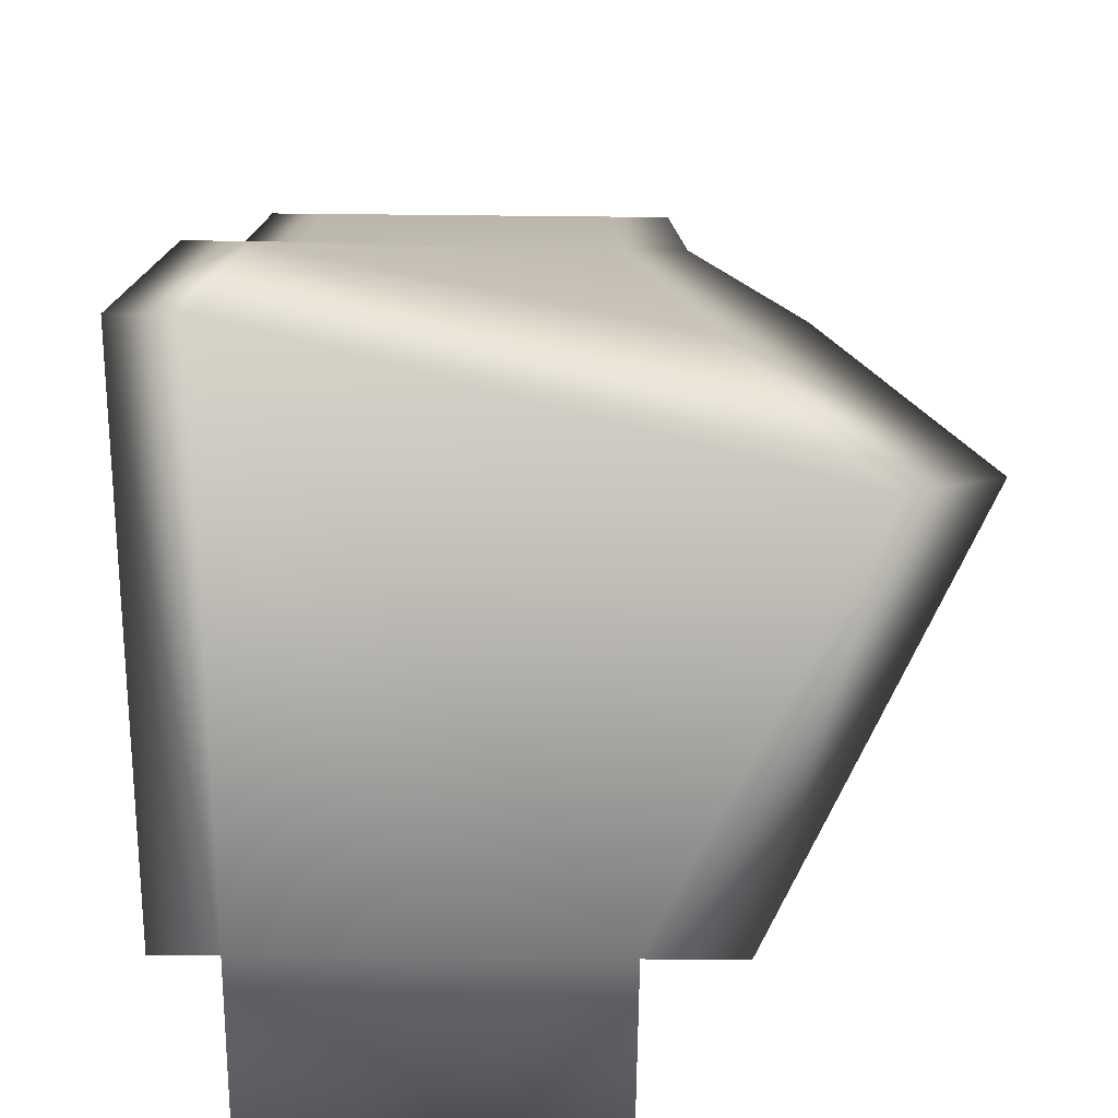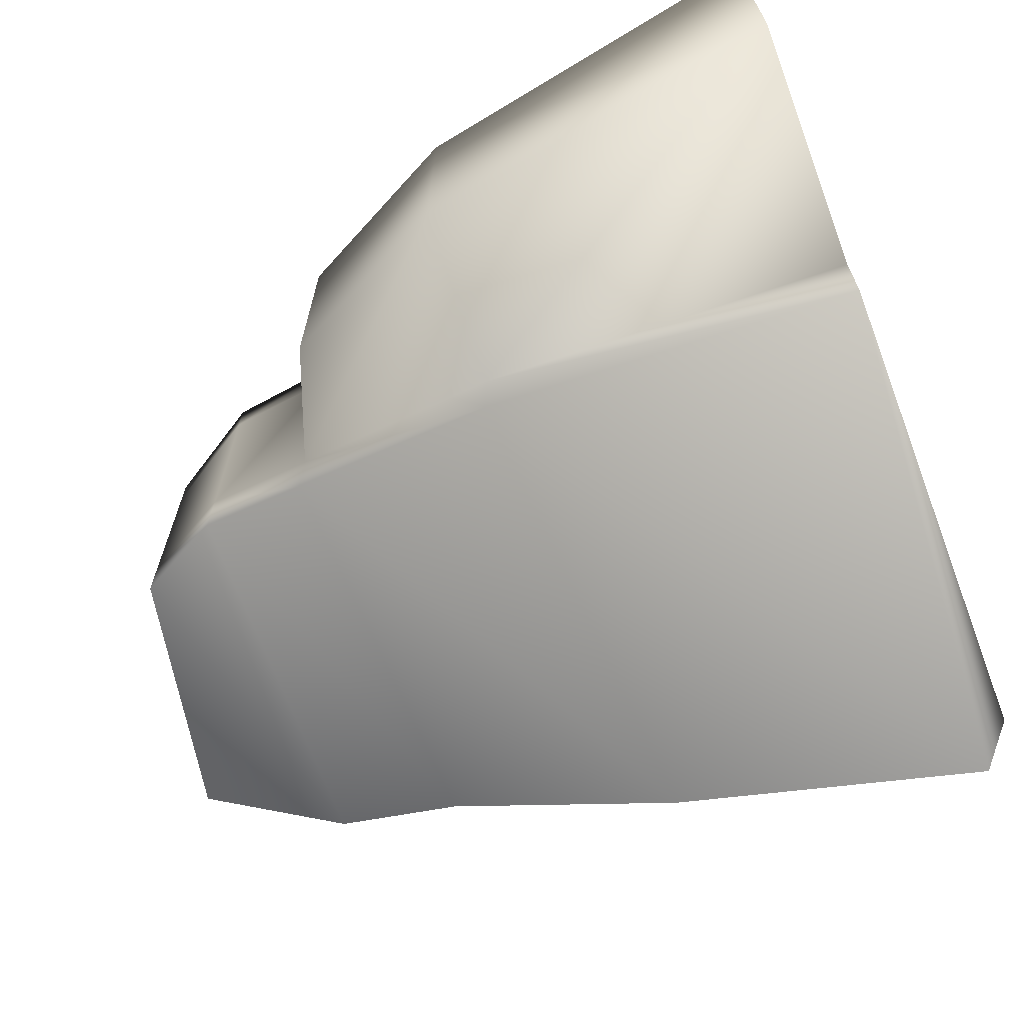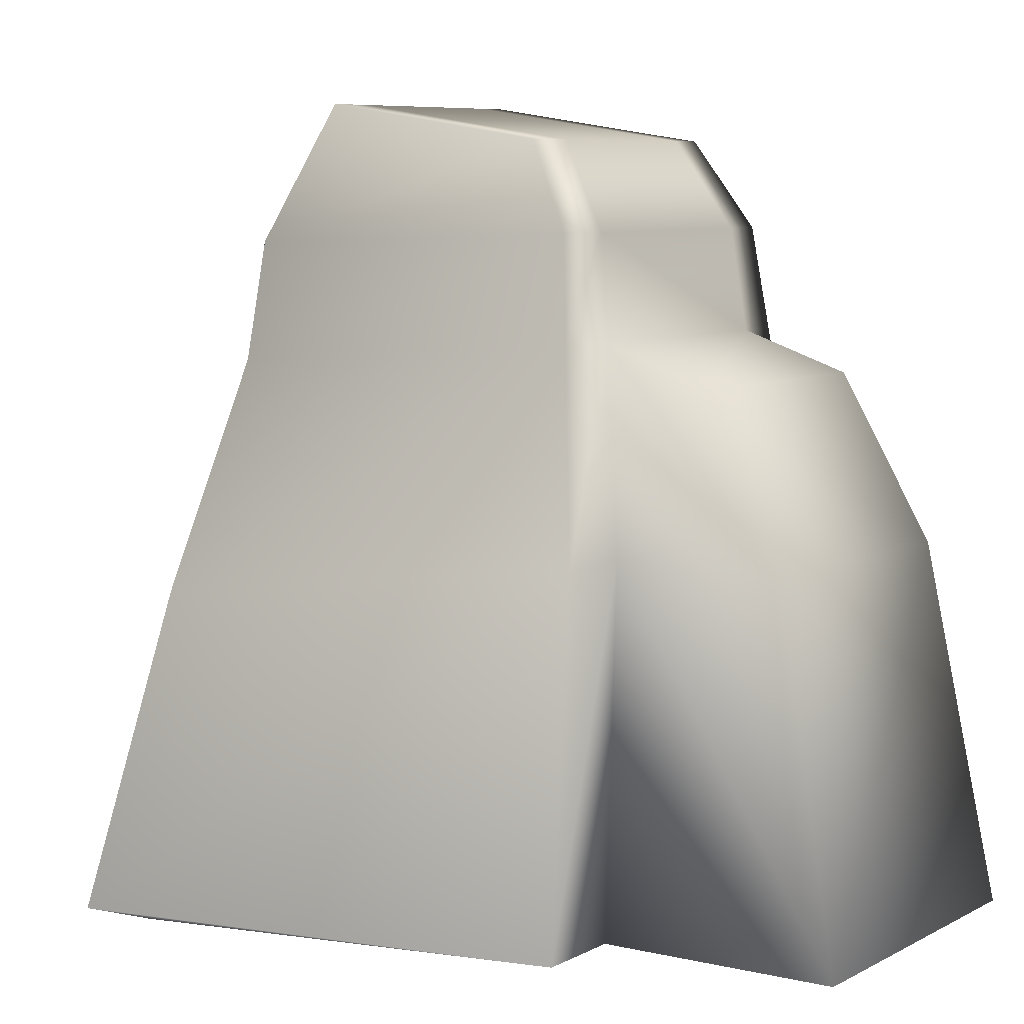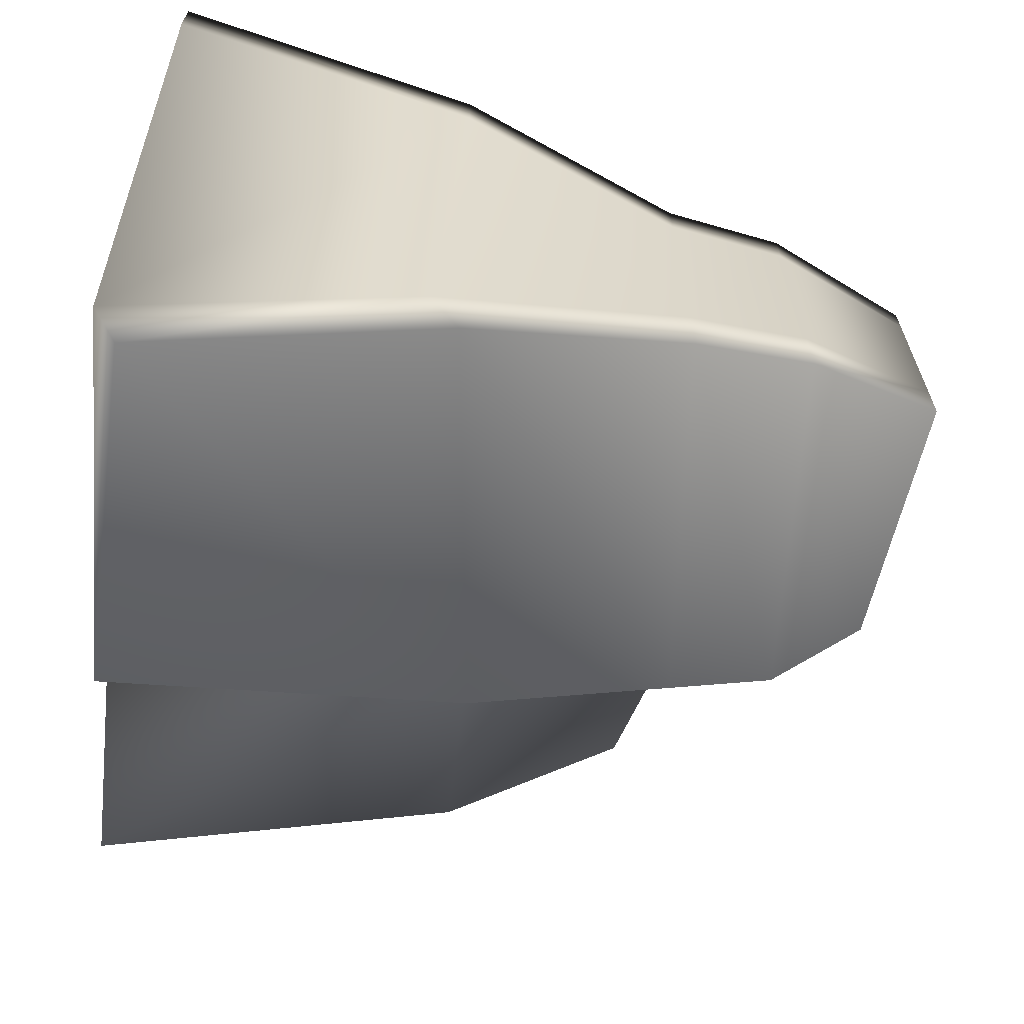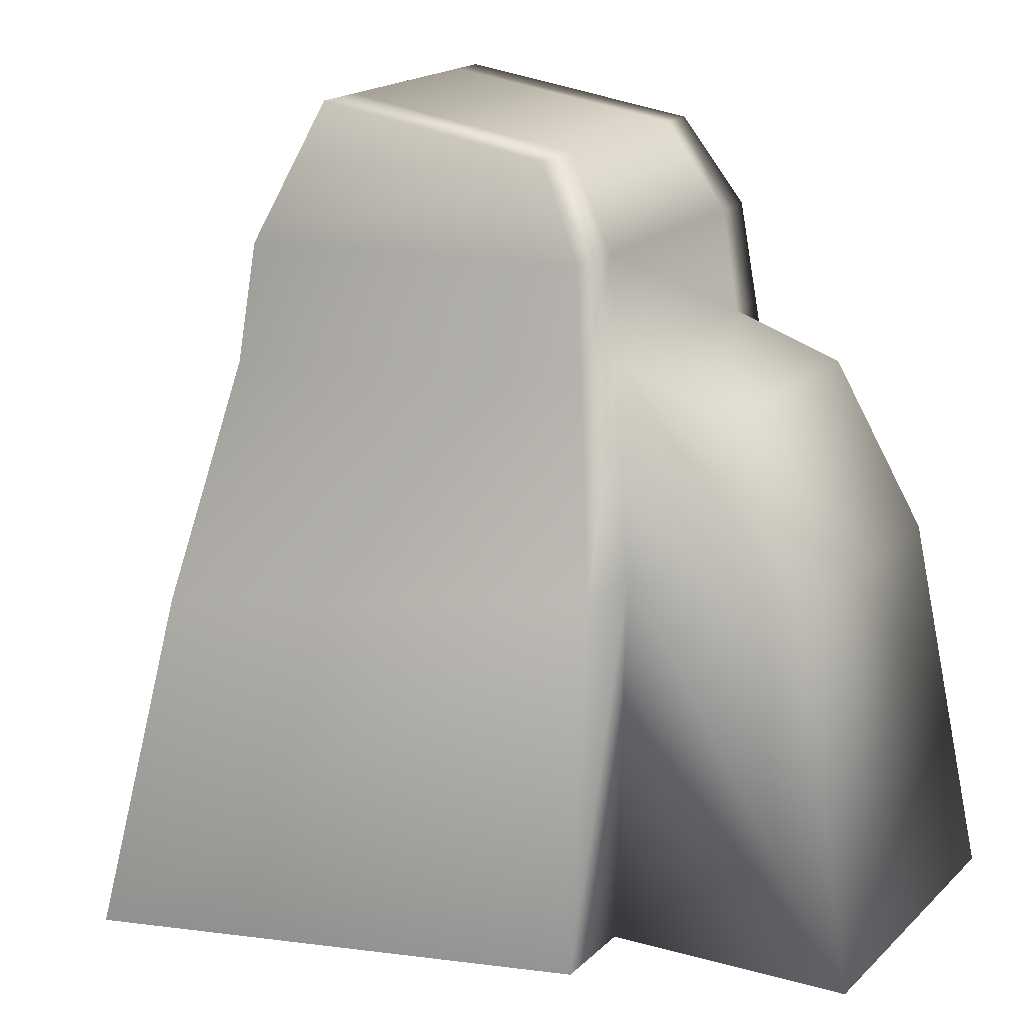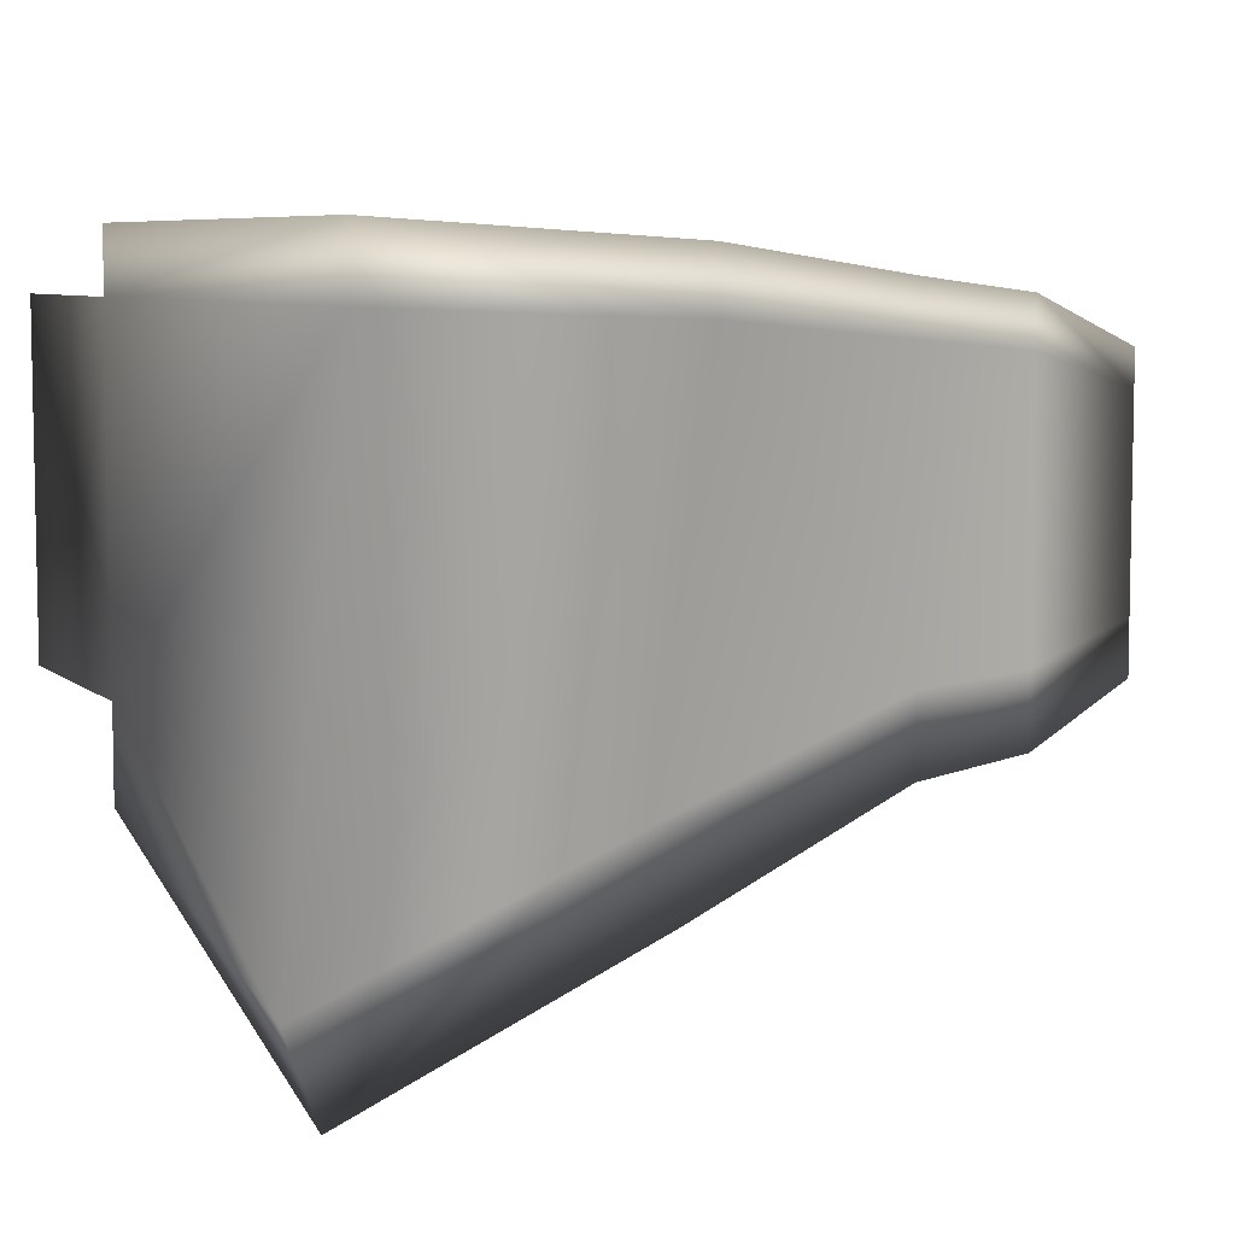
<metadata>
{"format":"obj","ext":"obj","renderer":"f3d","projection":"perspective","resolution":1024,"background":"white","views":[{"elev":-62.3,"azim":89.4,"up":"+Y"},{"elev":-69.0,"azim":-70.4,"up":"+Z"},{"elev":7.6,"azim":-144.8,"up":"+Y"},{"elev":-66.1,"azim":83.8,"up":"+Z"},{"elev":18.0,"azim":-149.9,"up":"+Y"},{"elev":6.9,"azim":64.1,"up":"+Z"}]}
</metadata>
<code>
g default
v -1.124 -0.8757 -2.976
v 2.361 -0.8549 -2.976
v -1.124 1.428 -3.152
v 1.957 1.091 -3.078
v -1.124 1.428 -5.862
v 1.519 1.125 -6.345
v -1.124 -0.8757 -6.038
v 1.519 -0.7057 -7.127
v -0.8928 3.339 -3.418
v 1.288 3.264 -3.329
v 1.288 3.264 -5.685
v -0.8928 3.339 -5.596
v -0.5603 3.885 -3.592
v 0.9556 4.111 -3.623
v 0.9556 4.111 -5.391
v -0.5603 3.885 -5.422
v -1.124 1.428 -5.361
v -1.124 -0.8757 -5.472
v 1.519 -0.9013 -6.596
v 1.519 0.9421 -5.849
v 1.288 3.264 -5.249
v 0.9556 4.111 -5.064
v -0.5603 3.885 -5.083
v -0.8928 3.339 -5.193
v -1.124 1.428 -3.488
v -1.124 -0.8757 -3.355
v 2.361 -0.8549 -3.355
v 1.957 1.091 -3.432
v 1.288 3.264 -3.621
v 0.9556 4.111 -3.842
v -0.5603 3.885 -3.819
v -0.8928 3.339 -3.688
v -0.9714 2.689 -5.25
v -0.9714 2.689 -3.62
v -0.9714 2.689 -3.327
v 1.394 2.525 -3.243
v 1.394 2.524 -3.556
v 1.367 2.532 -5.303
v 1.367 2.532 -5.77
v -0.9714 2.689 -5.687
v -2.657 -0.8547 -5.472
v -2.657 -0.8547 -3.355
v -2.219 1.407 -3.488
v -2.219 1.407 -5.361
v -1.68 2.448 -5.25
v -1.68 2.448 -3.62
g Rocha4
f 1 2 4 3
f 13 14 30 31
f 5 6 8 7
f 26 27 2 1
f 2 27 28 4
f 26 1 3 25
f 35 36 10 9
f 36 37 29 10
f 39 40 12 11
f 32 34 35 9
f 9 10 14 13
f 10 29 30 14
f 11 12 16 15
f 32 9 13 31
f 7 18 17 5
f 7 8 19 18
f 20 19 8 6
f 21 38 39 11
f 22 21 11 15
f 23 22 15 16
f 12 24 23 16
f 40 33 24 12
f 41 42 43 44
f 18 19 27 26
f 28 27 19 20
f 29 37 38 21
f 30 29 21 22
f 31 30 22 23
f 24 32 31 23
f 24 33 34 32
f 45 44 43 46
f 35 34 25 3
f 3 4 36 35
f 4 28 37 36
f 38 37 28 20
f 39 38 20 6
f 6 5 40 39
f 5 17 33 40
f 18 26 42 41
f 26 25 43 42
f 17 18 41 44
f 33 17 44 45
f 25 34 46 43
f 34 33 45 46

</code>
